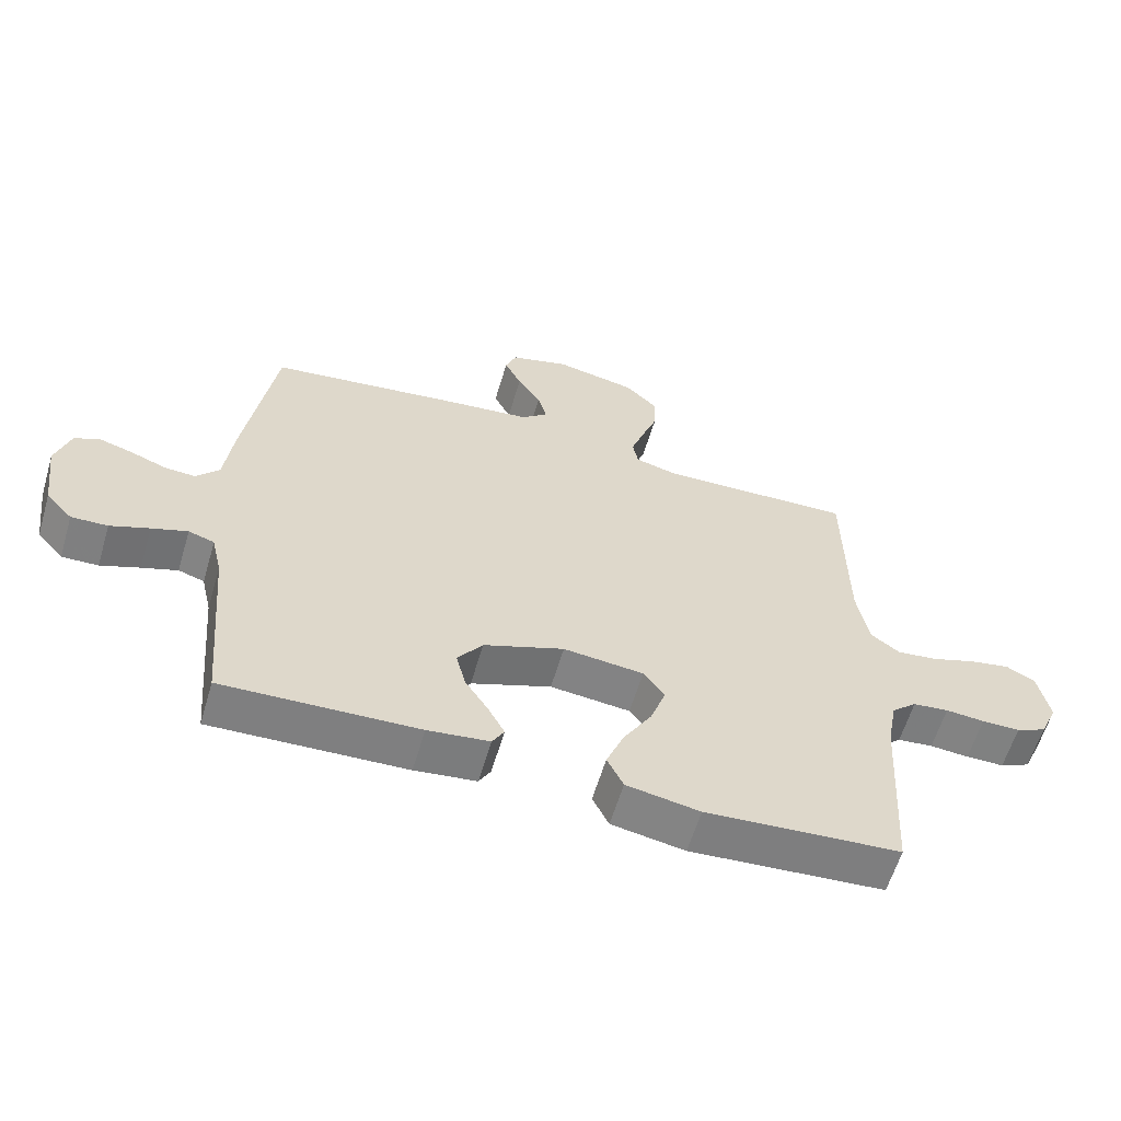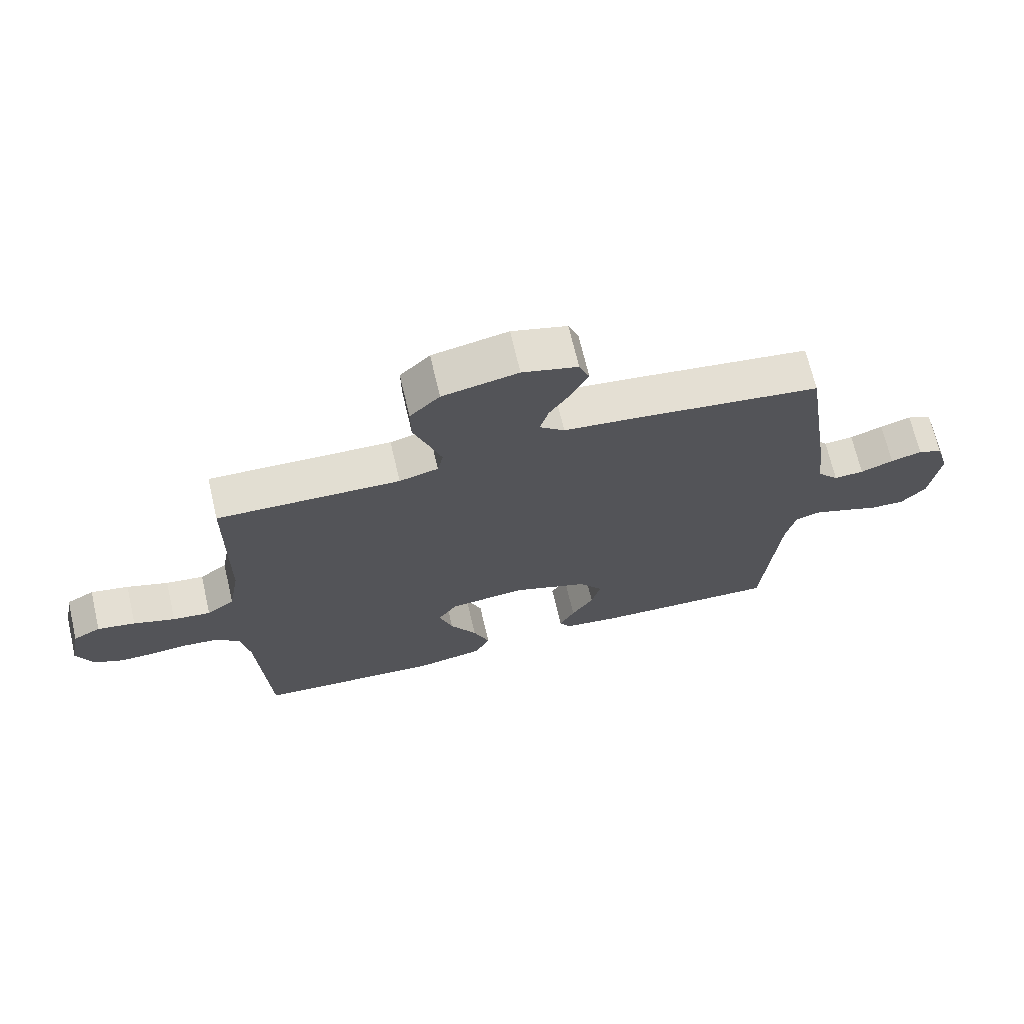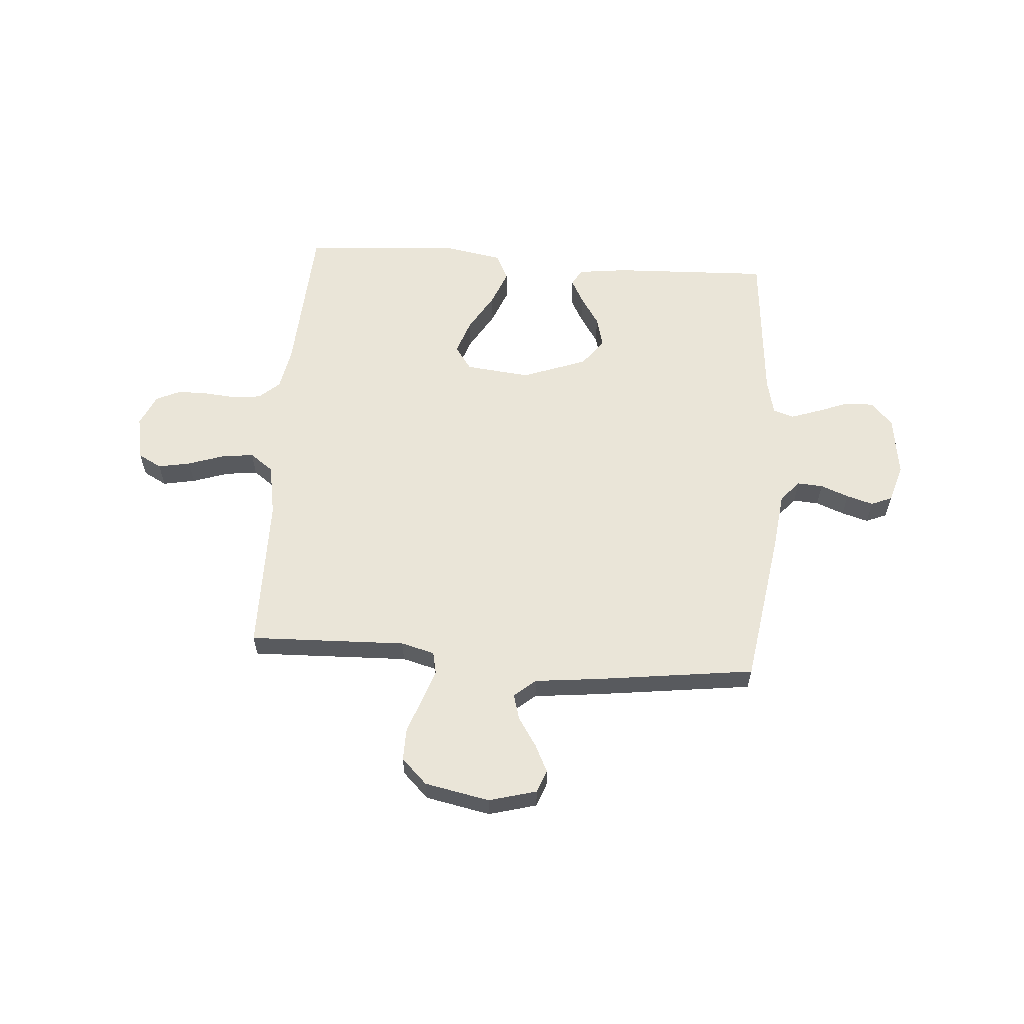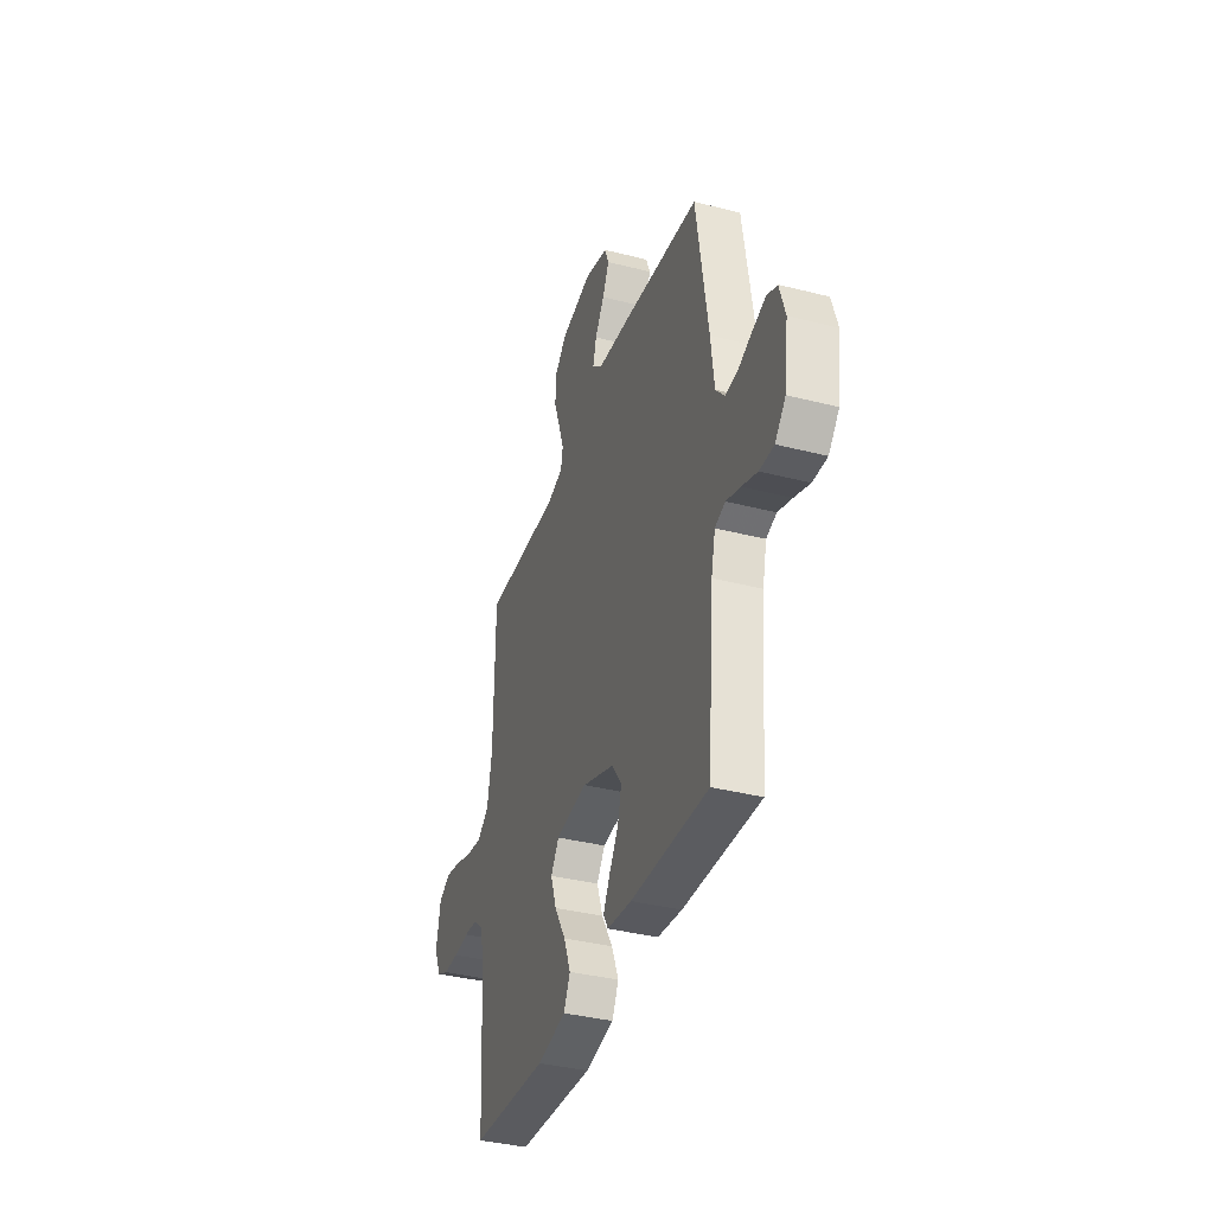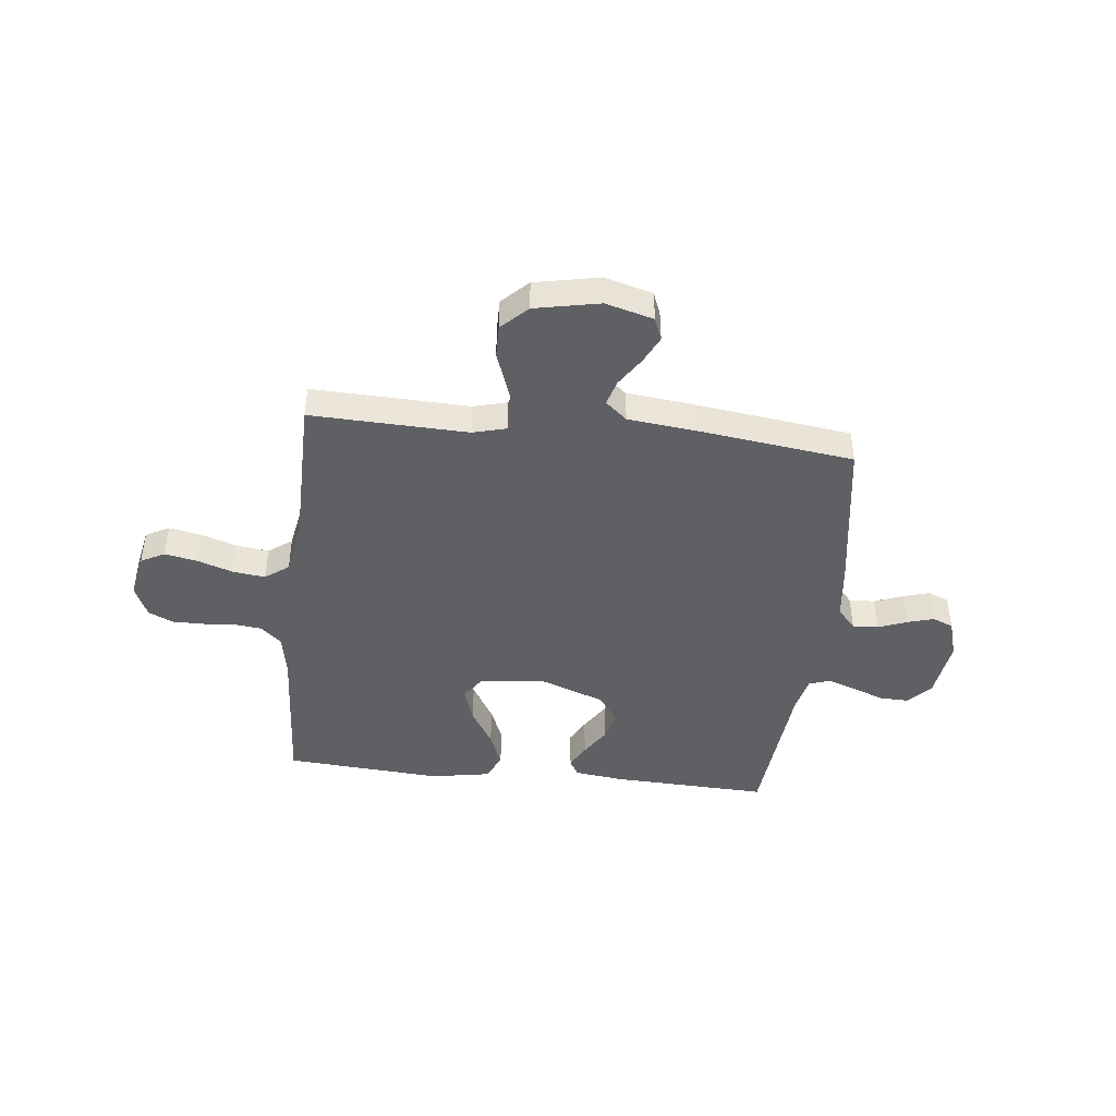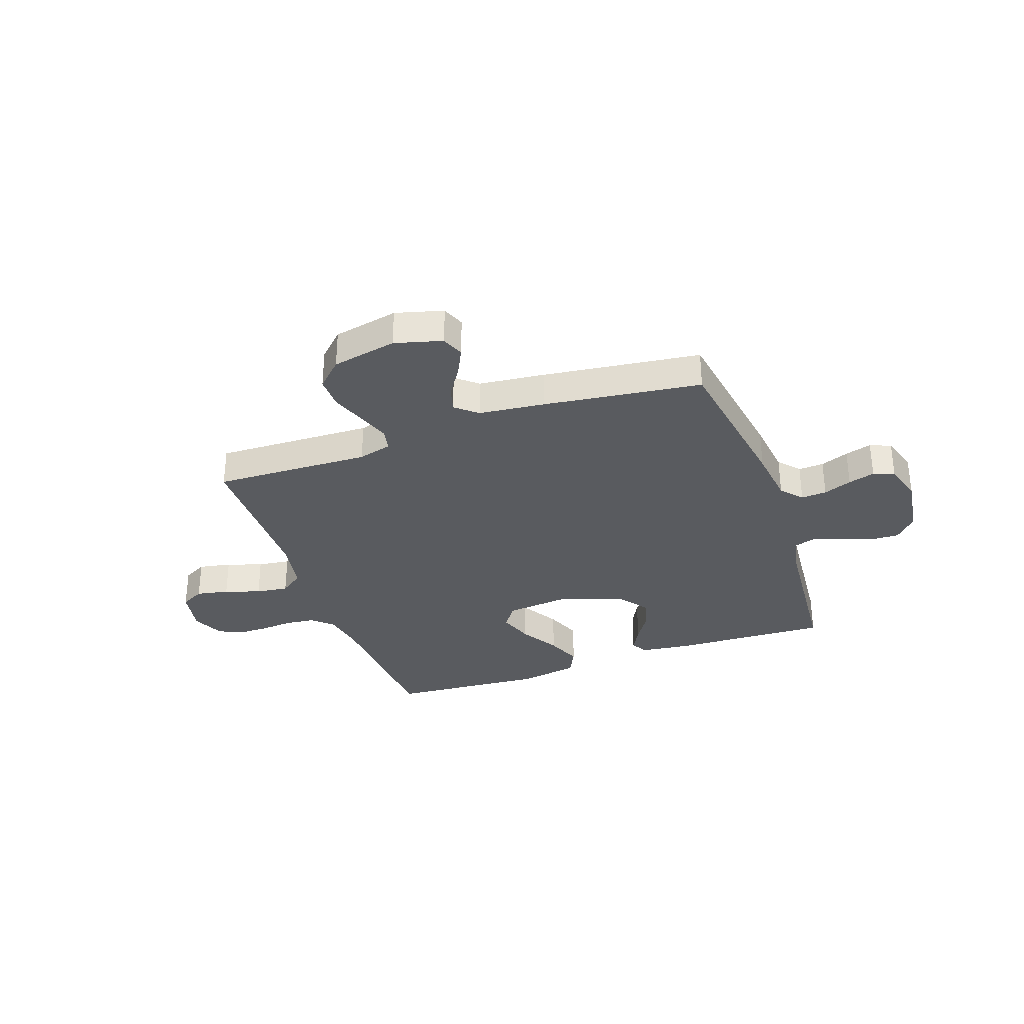
<metadata>
{"format":"obj","ext":"obj","renderer":"f3d","projection":"perspective","resolution":1024,"background":"white","views":[{"elev":-60.3,"azim":163.5,"up":"+Z"},{"elev":69.0,"azim":-13.2,"up":"+Z"},{"elev":59.1,"azim":4.3,"up":"+Y"},{"elev":-37.2,"azim":71.8,"up":"+Z"},{"elev":-43.7,"azim":-6.3,"up":"+Y"},{"elev":-32.4,"azim":19.5,"up":"+Y"}]}
</metadata>
<code>
v 0.5 0.07 0.5
v 0.546 0.07 0.2
v 0.559 0.07 0.091
v 0.594 0.07 0.051
v 0.643 0.07 0.054
v 0.697 0.07 0.075
v 0.748 0.07 0.09
v 0.788 0.07 0.073
v 0.81 0.07 0
v 0.794 0.07 -0.117
v 0.753 0.07 -0.162
v 0.697 0.07 -0.16
v 0.637 0.07 -0.137
v 0.582 0.07 -0.118
v 0.542 0.07 -0.131
v 0.526 0.07 -0.2
v 0.5 0.07 -0.5
v 0.2 0.07 -0.488
v 0.105 0.07 -0.476
v 0.087 0.07 -0.444
v 0.112 0.07 -0.397
v 0.148 0.07 -0.341
v 0.163 0.07 -0.283
v 0.124 0.07 -0.229
v 0 0.07 -0.183
v -0.124 0.07 -0.196
v -0.156 0.07 -0.242
v -0.133 0.07 -0.309
v -0.089 0.07 -0.383
v -0.062 0.07 -0.451
v -0.087 0.07 -0.502
v -0.2 0.07 -0.522
v -0.5 0.07 -0.5
v -0.518 0.07 -0.2
v -0.533 0.07 -0.119
v -0.572 0.07 -0.084
v -0.627 0.07 -0.078
v -0.687 0.07 -0.083
v -0.746 0.07 -0.083
v -0.793 0.07 -0.061
v -0.82 0.07 0
v -0.803 0.07 0.086
v -0.758 0.07 0.11
v -0.696 0.07 0.098
v -0.628 0.07 0.075
v -0.566 0.07 0.067
v -0.521 0.07 0.1
v -0.503 0.07 0.2
v -0.5 0.07 0.5
v -0.2 0.07 0.49
v -0.136 0.07 0.507
v -0.127 0.07 0.55
v -0.148 0.07 0.611
v -0.172 0.07 0.677
v -0.173 0.07 0.74
v -0.124 0.07 0.788
v 0 0.07 0.813
v 0.091 0.07 0.788
v 0.108 0.07 0.745
v 0.082 0.07 0.692
v 0.046 0.07 0.637
v 0.032 0.07 0.588
v 0.073 0.07 0.553
v 0.2 0.07 0.539
v 0.5 0 0.5
v 0.546 0 0.2
v 0.559 0 0.091
v 0.594 0 0.051
v 0.643 0 0.054
v 0.697 0 0.075
v 0.748 0 0.09
v 0.788 0 0.073
v 0.81 0 0
v 0.794 0 -0.117
v 0.753 0 -0.162
v 0.697 0 -0.16
v 0.637 0 -0.137
v 0.582 0 -0.118
v 0.542 0 -0.131
v 0.526 0 -0.2
v 0.5 0 -0.5
v 0.2 0 -0.488
v 0.105 0 -0.476
v 0.087 0 -0.444
v 0.112 0 -0.397
v 0.148 0 -0.341
v 0.163 0 -0.283
v 0.124 0 -0.229
v 0 0 -0.183
v -0.124 0 -0.196
v -0.156 0 -0.242
v -0.133 0 -0.309
v -0.089 0 -0.383
v -0.062 0 -0.451
v -0.087 0 -0.502
v -0.2 0 -0.522
v -0.5 0 -0.5
v -0.518 0 -0.2
v -0.533 0 -0.119
v -0.572 0 -0.084
v -0.627 0 -0.078
v -0.687 0 -0.083
v -0.746 0 -0.083
v -0.793 0 -0.061
v -0.82 0 0
v -0.803 0 0.086
v -0.758 0 0.11
v -0.696 0 0.098
v -0.628 0 0.075
v -0.566 0 0.067
v -0.521 0 0.1
v -0.503 0 0.2
v -0.5 0 0.5
v -0.2 0 0.49
v -0.136 0 0.507
v -0.127 0 0.55
v -0.148 0 0.611
v -0.172 0 0.677
v -0.173 0 0.74
v -0.124 0 0.788
v 0 0 0.813
v 0.091 0 0.788
v 0.108 0 0.745
v 0.082 0 0.692
v 0.046 0 0.637
v 0.032 0 0.588
v 0.073 0 0.553
v 0.2 0 0.539
f 63 64 1 2
f 58 59 60 61
f 56 57 58 61
f 56 61 62
f 53 54 55 56
f 52 53 56 62
f 51 52 62 63
f 48 49 50
f 47 48 50 51
f 42 43 44 45
f 42 45 46
f 41 42 46
f 40 41 46
f 37 38 39 40
f 37 40 46
f 36 37 46 47
f 31 32 33 34
f 31 34 35
f 28 29 30 31
f 27 28 31 35
f 26 27 35 36
f 19 20 21 22
f 17 18 19 22
f 16 17 22 23
f 15 16 23 24
f 10 11 12 13
f 10 13 14
f 9 10 14
f 5 6 7 8
f 5 8 9 14
f 51 63 2 3
f 47 51 3 4
f 25 26 36 47
f 25 47 4
f 14 15 24 25
f 4 5 14 25
f 66 65 128 127
f 125 124 123 122
f 125 122 121 120
f 126 125 120
f 120 119 118 117
f 126 120 117 116
f 127 126 116 115
f 114 113 112
f 115 114 112 111
f 109 108 107 106
f 110 109 106
f 110 106 105
f 110 105 104
f 104 103 102 101
f 110 104 101
f 111 110 101 100
f 98 97 96 95
f 99 98 95
f 95 94 93 92
f 99 95 92 91
f 100 99 91 90
f 86 85 84 83
f 86 83 82 81
f 87 86 81 80
f 88 87 80 79
f 77 76 75 74
f 78 77 74
f 78 74 73
f 72 71 70 69
f 78 73 72 69
f 67 66 127 115
f 68 67 115 111
f 111 100 90 89
f 68 111 89
f 89 88 79 78
f 89 78 69 68
f 1 65 66 2
f 2 66 67 3
f 3 67 68 4
f 4 68 69 5
f 5 69 70 6
f 6 70 71 7
f 7 71 72 8
f 8 72 73 9
f 9 73 74 10
f 10 74 75 11
f 11 75 76 12
f 12 76 77 13
f 13 77 78 14
f 14 78 79 15
f 15 79 80 16
f 16 80 81 17
f 17 81 82 18
f 18 82 83 19
f 19 83 84 20
f 20 84 85 21
f 21 85 86 22
f 22 86 87 23
f 23 87 88 24
f 24 88 89 25
f 25 89 90 26
f 26 90 91 27
f 27 91 92 28
f 28 92 93 29
f 29 93 94 30
f 30 94 95 31
f 31 95 96 32
f 32 96 97 33
f 33 97 98 34
f 34 98 99 35
f 35 99 100 36
f 36 100 101 37
f 37 101 102 38
f 38 102 103 39
f 39 103 104 40
f 40 104 105 41
f 41 105 106 42
f 42 106 107 43
f 43 107 108 44
f 44 108 109 45
f 45 109 110 46
f 46 110 111 47
f 47 111 112 48
f 48 112 113 49
f 49 113 114 50
f 50 114 115 51
f 51 115 116 52
f 52 116 117 53
f 53 117 118 54
f 54 118 119 55
f 55 119 120 56
f 56 120 121 57
f 57 121 122 58
f 58 122 123 59
f 59 123 124 60
f 60 124 125 61
f 61 125 126 62
f 62 126 127 63
f 63 127 128 64
f 64 128 65 1

</code>
